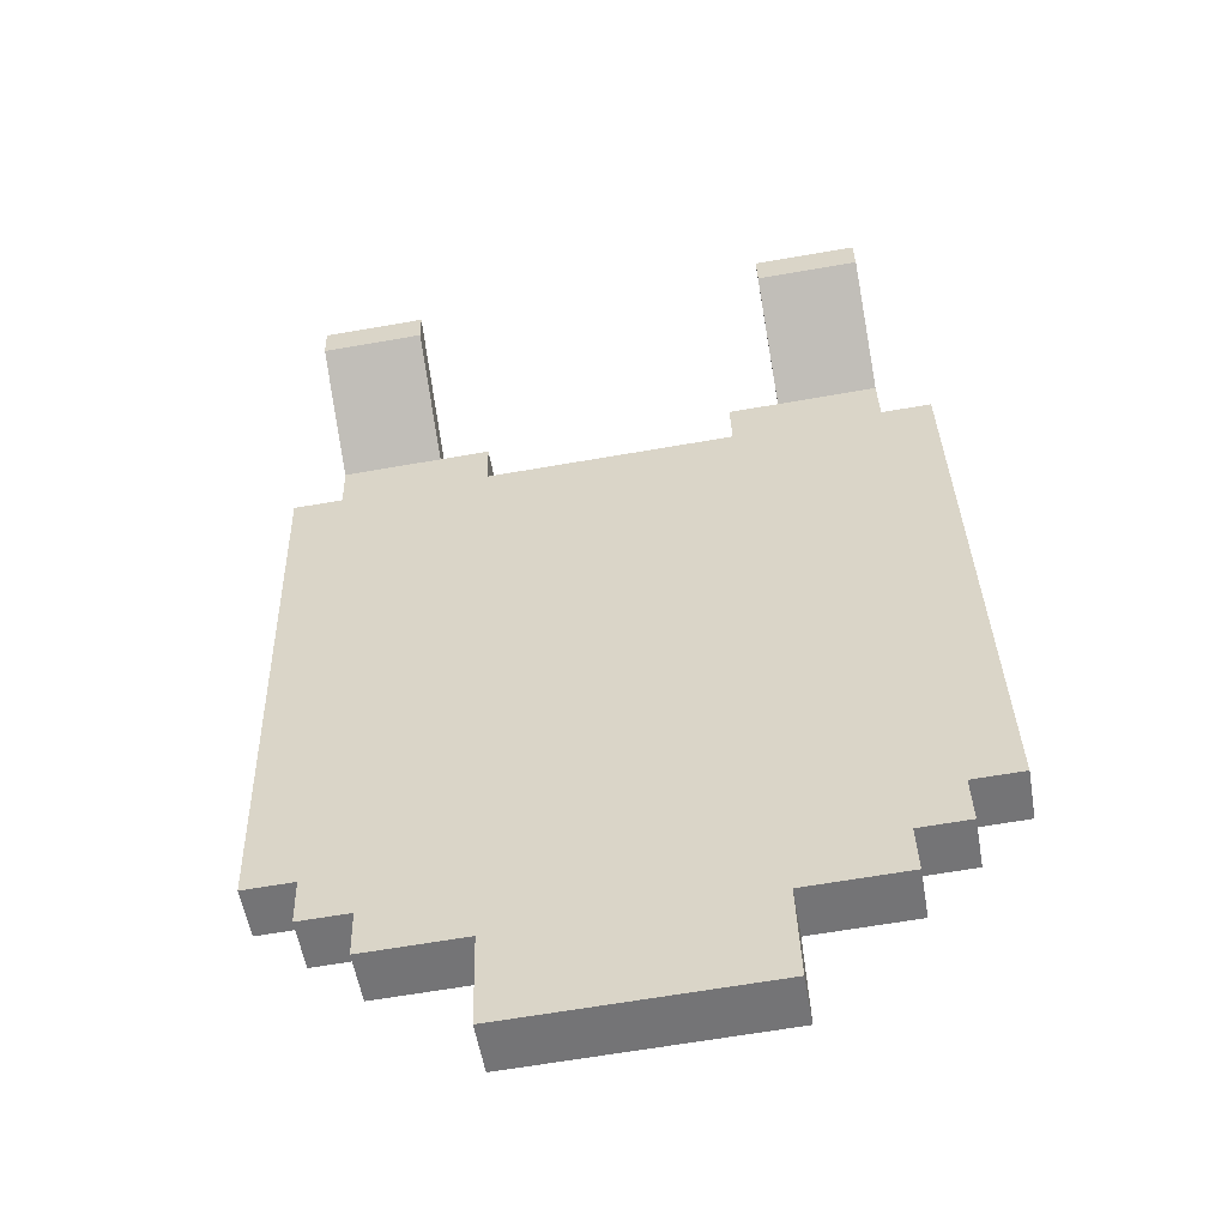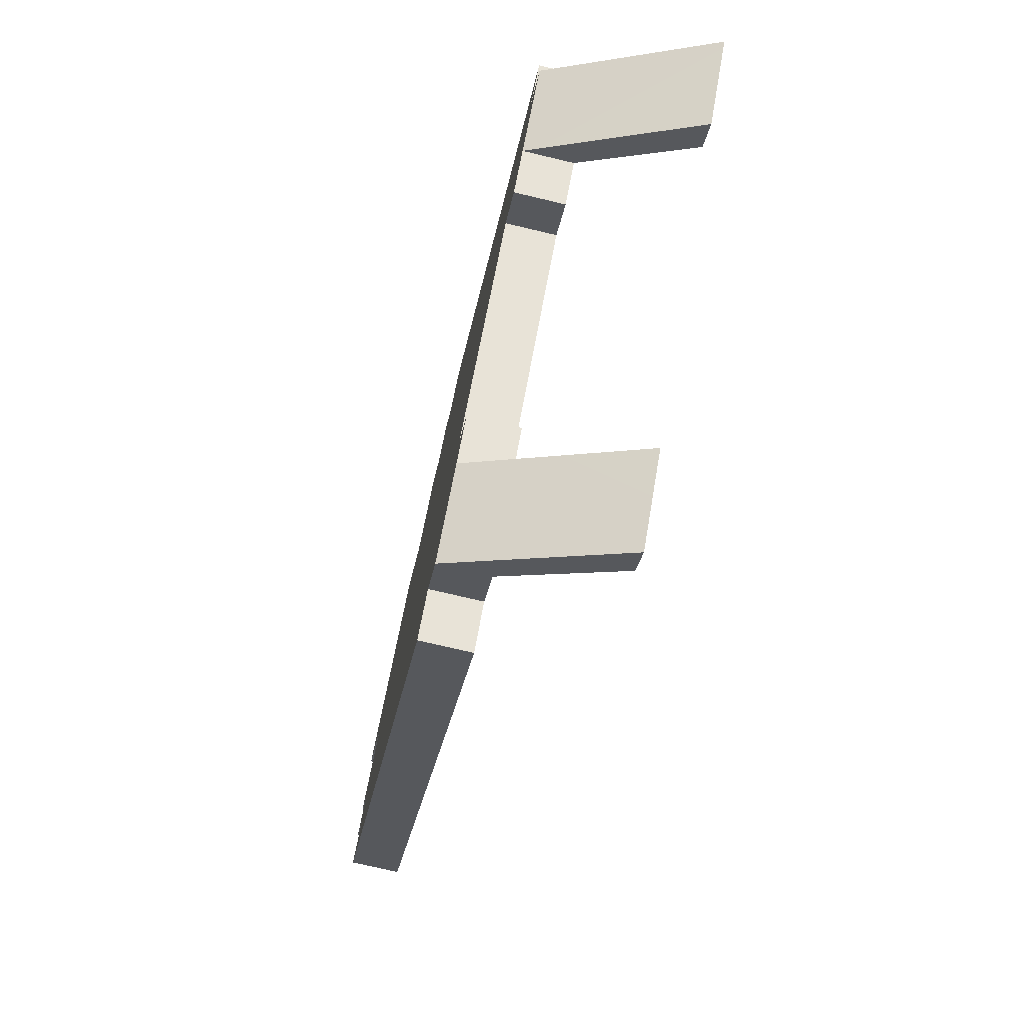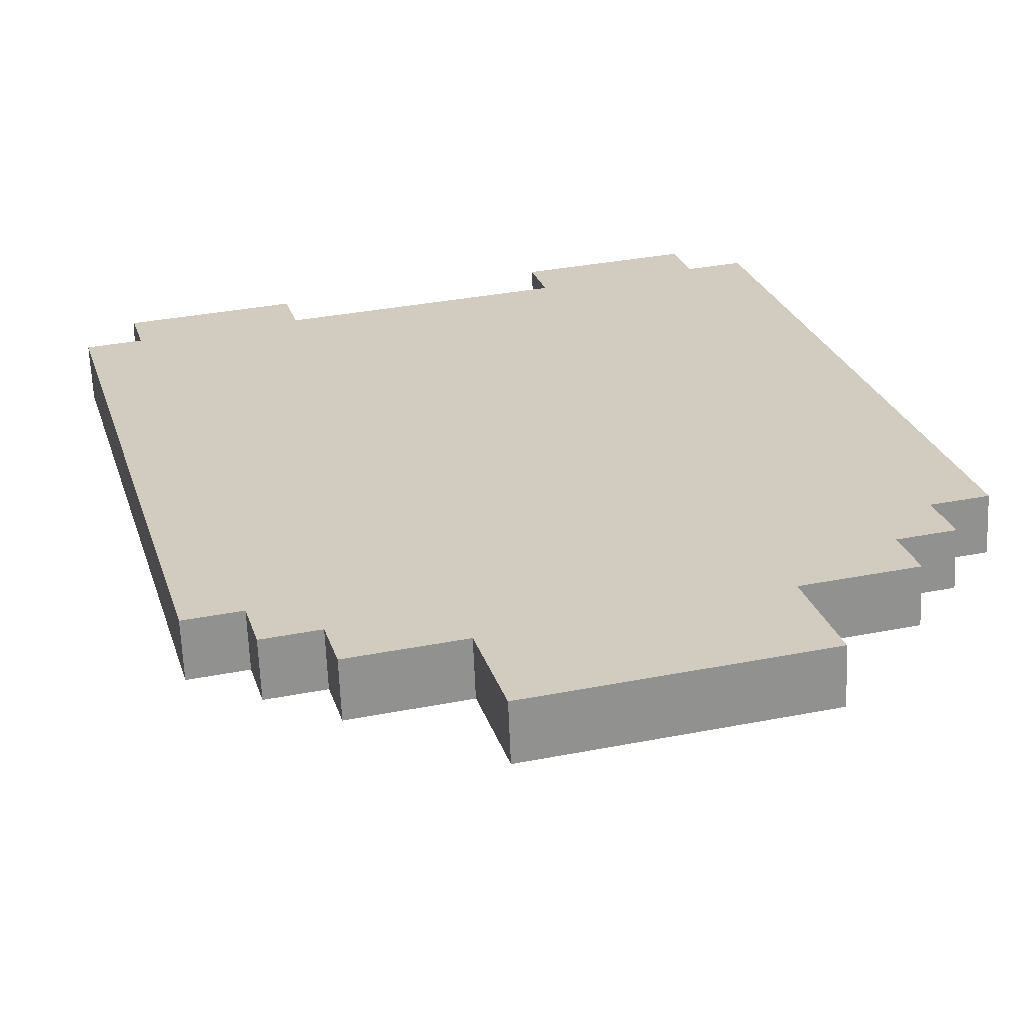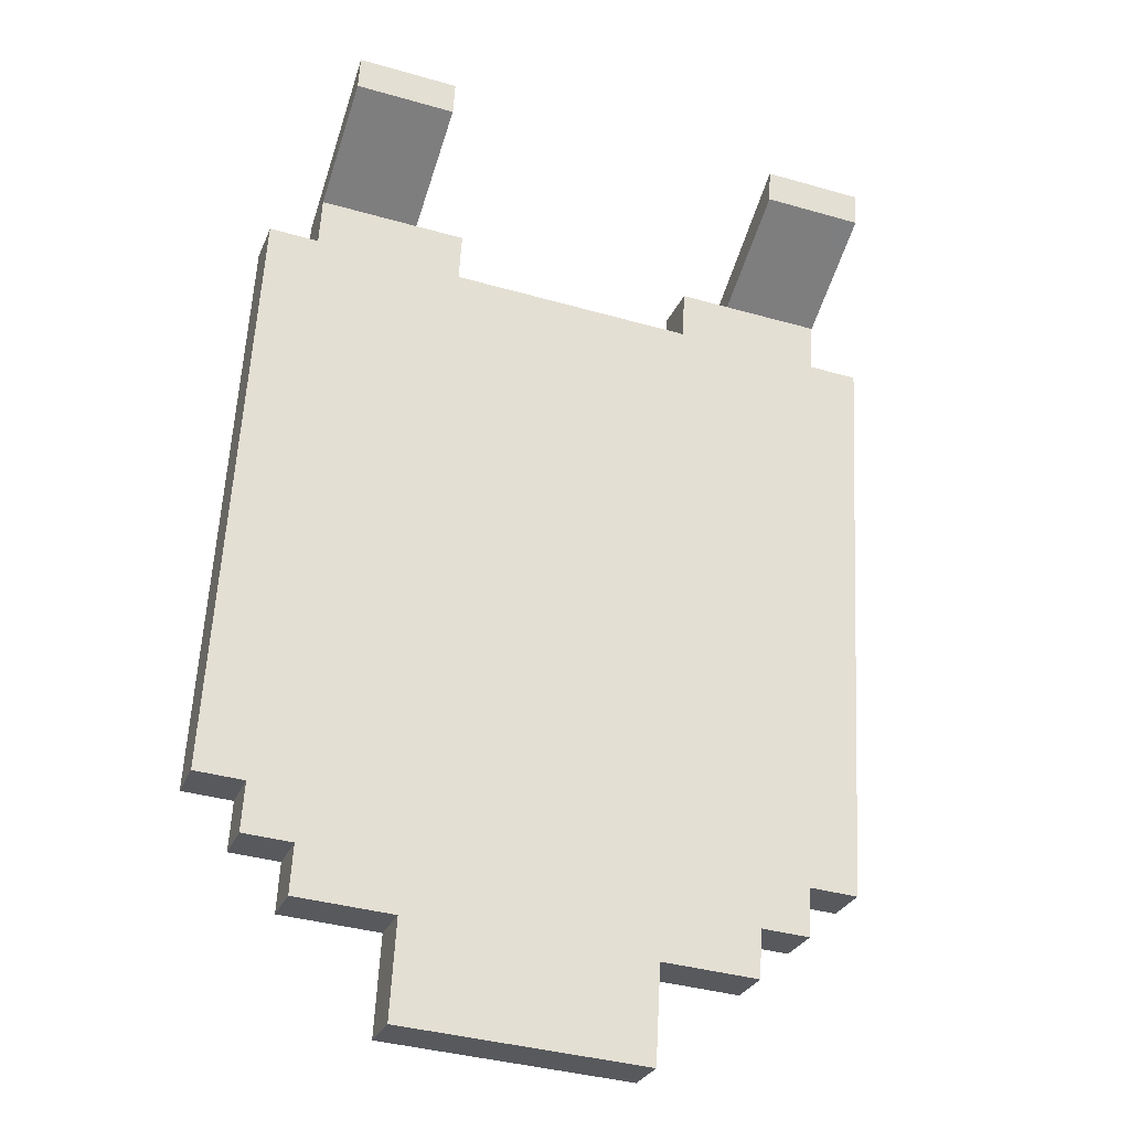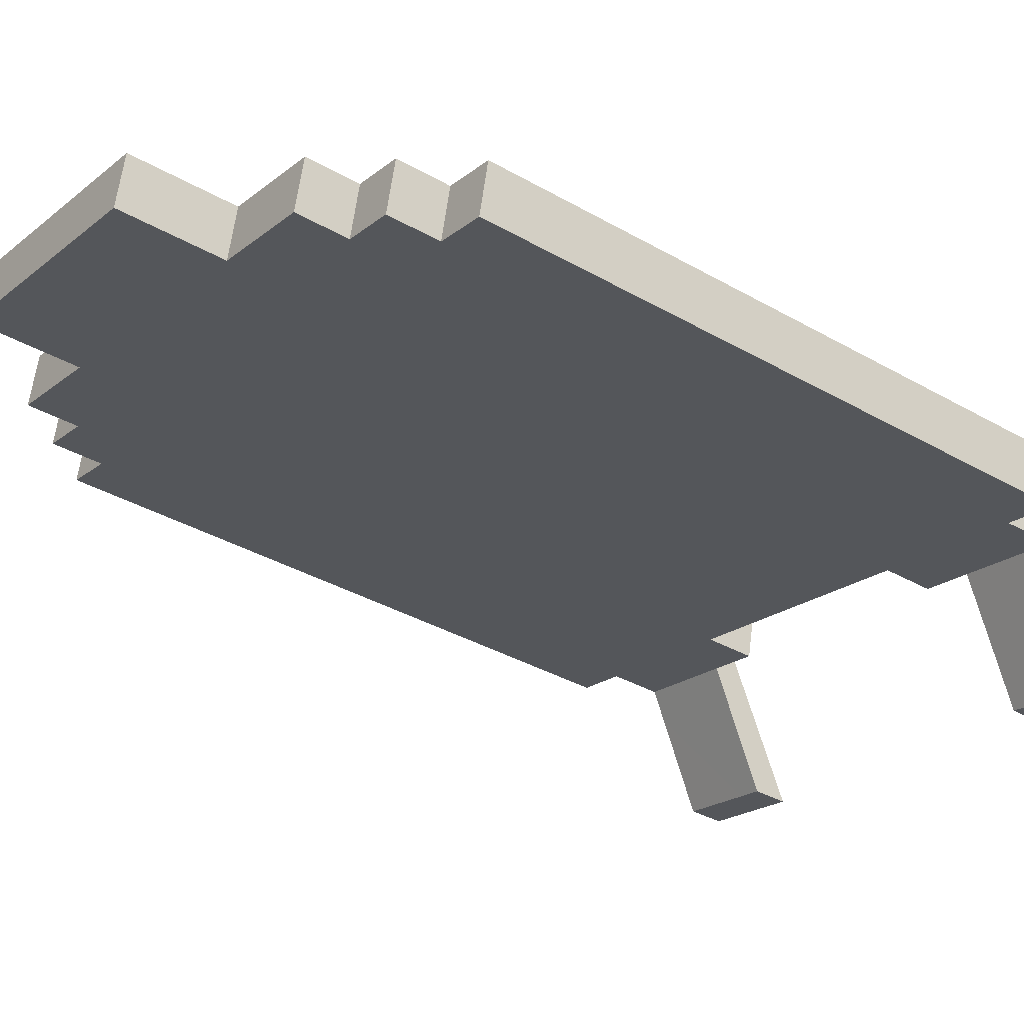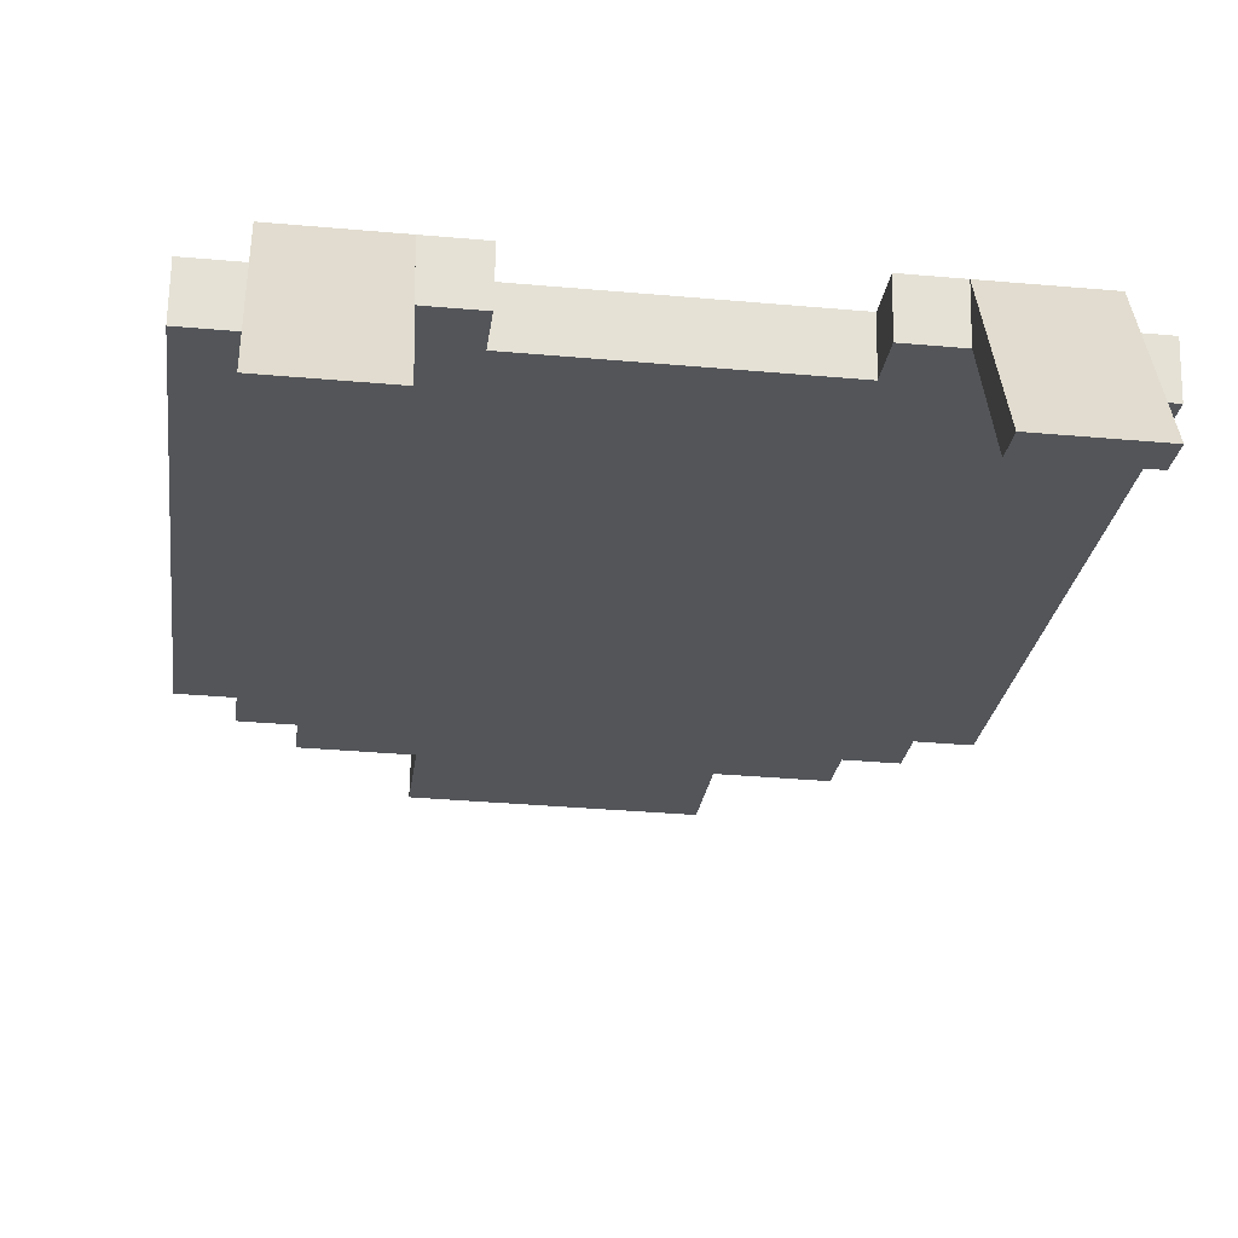
<metadata>
{"format":"obj","ext":"obj","renderer":"f3d","projection":"perspective","resolution":1024,"background":"white","views":[{"elev":-65.2,"azim":9.9,"up":"+Z"},{"elev":60.6,"azim":-80.4,"up":"+Z"},{"elev":33.6,"azim":164.9,"up":"+Y"},{"elev":-38.2,"azim":-19.9,"up":"+Z"},{"elev":-20.8,"azim":-125.7,"up":"+Y"},{"elev":-33.2,"azim":-7.1,"up":"+Y"}]}
</metadata>
<code>
g cape_Engineer
v -0.1991 0.09993 -0.0176
v -0.3129 -0.09825 0.06667
v -0.3129 0.09995 -0.01775
v -0.1991 -0.09825 0.06667
v -0.3129 -0.09204 0.02822
v -0.1991 0.04377 -0.02667
v -0.3129 0.0438 -0.02681
v -0.1991 -0.09204 0.02822
v -0.1422 0.2541 -0.9723
v 0.1422 0.1979 -0.9813
v 0.1422 0.2541 -0.9723
v -0.1422 0.1979 -0.9813
v 0.1422 0.2541 -0.9723
v 0.1422 0.1798 -0.869
v 0.1422 0.2359 -0.86
v 0.1422 0.1979 -0.9813
v -0.1422 0.2359 -0.86
v -0.1422 0.1979 -0.9813
v -0.1422 0.2541 -0.9723
v -0.1422 0.1798 -0.869
v 0.256 0.2359 -0.86
v 0.256 0.1707 -0.8129
v 0.256 0.2269 -0.8038
v 0.256 0.1707 -0.8129
v 0.256 0.2359 -0.86
v 0.256 0.1798 -0.869
v 0.1422 0.2359 -0.86
v 0.256 0.1798 -0.869
v 0.256 0.2359 -0.86
v 0.1422 0.1798 -0.869
v -0.256 0.2359 -0.86
v -0.1422 0.1798 -0.869
v -0.1422 0.2359 -0.86
v -0.256 0.1798 -0.869
v -0.256 0.2269 -0.8038
v -0.256 0.1798 -0.869
v -0.256 0.2359 -0.86
v -0.256 0.1707 -0.8129
v 0.256 0.2269 -0.8038
v 0.3129 0.1707 -0.8129
v 0.3129 0.2269 -0.8038
v 0.256 0.1707 -0.8129
v 0.3129 0.2269 -0.8038
v 0.3129 0.1616 -0.7567
v 0.3129 0.2178 -0.7476
v 0.3129 0.1707 -0.8129
v -0.3129 0.2269 -0.8038
v -0.256 0.1707 -0.8129
v -0.256 0.2269 -0.8038
v -0.3129 0.1707 -0.8129
v -0.3129 0.2178 -0.7477
v -0.3129 0.1707 -0.8129
v -0.3129 0.2269 -0.8038
v -0.3129 0.1616 -0.7567
v 0.3129 0.2178 -0.7476
v 0.3698 0.1616 -0.7567
v 0.3698 0.2178 -0.7476
v 0.3129 0.1616 -0.7567
v -0.3698 0.2178 -0.7477
v -0.3129 0.1616 -0.7567
v -0.3129 0.2178 -0.7477
v -0.3698 0.1616 -0.7567
v -0.3698 0.1616 -0.7567
v -0.3698 0.109 -0.07376
v -0.3698 0.05284 -0.08282
v -0.3698 0.2178 -0.7477
v 0.3698 0.109 -0.07376
v 0.3129 0.05284 -0.08282
v 0.3129 0.109 -0.07376
v 0.3698 0.05284 -0.08282
v 0.3698 0.2178 -0.7476
v 0.3698 0.05284 -0.08282
v 0.3698 0.109 -0.07376
v 0.3698 0.1616 -0.7567
v -0.1422 0.05284 -0.08282
v 0.1422 0.109 -0.07376
v 0.1422 0.05284 -0.08282
v -0.1422 0.109 -0.07376
v -0.3129 0.109 -0.07376
v -0.3698 0.05284 -0.08282
v -0.3698 0.109 -0.07376
v -0.3129 0.05284 -0.08282
v 0.1422 0.09993 -0.0176
v 0.1422 0.05284 -0.08282
v 0.1422 0.109 -0.07376
v 0.1422 0.04377 -0.02667
v 0.1991 0.09993 -0.0176
v 0.1422 0.04377 -0.02667
v 0.1422 0.09993 -0.0176
v 0.1991 0.04377 -0.02667
v -0.1422 0.09993 -0.0176
v -0.1991 0.04377 -0.02667
v -0.1991 0.09993 -0.0176
v -0.1422 0.04377 -0.02667
v -0.1422 0.109 -0.07376
v -0.1422 0.04377 -0.02667
v -0.1422 0.09993 -0.0176
v -0.1422 0.05284 -0.08282
v 0.3129 0.09987 -0.01724
v 0.3129 -0.09204 0.02822
v 0.3129 -0.09825 0.06667
v 0.3129 0.04371 -0.0263
v 0.3129 0.109 -0.07376
v 0.3129 0.05284 -0.08282
v 0.1991 -0.09825 0.06667
v 0.1991 0.04377 -0.02667
v 0.1991 0.09993 -0.0176
v 0.1991 -0.09204 0.02822
v 0.3129 -0.09825 0.06667
v 0.1991 -0.09204 0.02822
v 0.1991 -0.09825 0.06667
v 0.3129 -0.09204 0.02822
v -0.1991 0.09993 -0.0176
v -0.1991 -0.09204 0.02822
v -0.1991 -0.09825 0.06667
v -0.1991 0.04377 -0.02667
v -0.3129 -0.09825 0.06667
v -0.3129 0.0438 -0.02681
v -0.3129 0.09995 -0.01775
v -0.3129 -0.09204 0.02822
v -0.3129 0.05284 -0.08282
v -0.3129 0.109 -0.07376
v -0.1991 -0.09825 0.06667
v -0.3129 -0.09204 0.02822
v -0.3129 -0.09825 0.06667
v -0.1991 -0.09204 0.02822
v 0.3129 -0.09825 0.06667
v 0.1991 0.09993 -0.0176
v 0.3129 0.09987 -0.01724
v 0.1991 -0.09825 0.06667
v 0.1991 -0.09204 0.02822
v 0.3129 0.04371 -0.0263
v 0.1991 0.04377 -0.02667
v 0.3129 -0.09204 0.02822
v 0.3129 0.1616 -0.7567
v 0.3698 0.05284 -0.08282
v 0.3698 0.1616 -0.7567
v -0.1422 0.1798 -0.869
v 0.1422 0.05284 -0.08282
v -0.3129 0.1616 -0.7567
v -0.3698 0.1616 -0.7567
v -0.1422 0.05284 -0.08282
v -0.3129 0.05284 -0.08282
v -0.1991 0.04377 -0.02667
v -0.1422 0.04377 -0.02667
v -0.3129 0.0438 -0.02681
v -0.3698 0.05284 -0.08282
v -0.256 0.1707 -0.8129
v -0.3129 0.1707 -0.8129
v -0.256 0.1798 -0.869
v 0.1422 0.1798 -0.869
v 0.1422 0.1979 -0.9813
v -0.1422 0.1979 -0.9813
v 0.1991 0.04377 -0.02667
v 0.1422 0.04377 -0.02667
v 0.3129 0.05284 -0.08282
v 0.3129 0.04371 -0.0263
v 0.256 0.1707 -0.8129
v 0.256 0.1798 -0.869
v 0.3129 0.1707 -0.8129
v 0.3698 0.05284 -0.08282
v 0.1422 0.05284 -0.08282
v 0.3129 0.05284 -0.08282
v 0.1422 0.109 -0.07376
v 0.1991 0.09993 -0.0176
v 0.1422 0.09993 -0.0176
v 0.3698 0.2178 -0.7476
v 0.3129 0.109 -0.07376
v 0.3129 0.09987 -0.01724
v 0.3698 0.109 -0.07376
v -0.1422 0.109 -0.07376
v -0.3698 0.109 -0.07376
v 0.3129 0.2178 -0.7476
v 0.1422 0.2359 -0.86
v 0.256 0.2269 -0.8038
v 0.3129 0.2269 -0.8038
v 0.256 0.2359 -0.86
v -0.3129 0.2178 -0.7477
v -0.1422 0.2359 -0.86
v -0.1422 0.2541 -0.9723
v 0.1422 0.2541 -0.9723
v -0.256 0.2269 -0.8038
v -0.256 0.2359 -0.86
v -0.3129 0.2269 -0.8038
v -0.3698 0.2178 -0.7477
v -0.1991 0.09993 -0.0176
v -0.1422 0.09993 -0.0176
v -0.3129 0.109 -0.07376
v -0.3129 0.09995 -0.01775
v -0.3698 0.109 -0.07376
v -0.1422 0.109 -0.07376
v -0.3129 0.109 -0.07376
g cape_Engineer_0
f -190 -191 -192
f -189 -192 -191
f -186 -187 -188
f -185 -188 -187
f -182 -183 -184
f -181 -184 -183
f -178 -179 -180
f -177 -180 -179
f -174 -175 -176
f -173 -176 -175
f -170 -171 -172
f -167 -168 -169
f -164 -165 -166
f -163 -166 -165
f -160 -161 -162
f -159 -162 -161
f -156 -157 -158
f -155 -158 -157
f -152 -153 -154
f -151 -154 -153
f -148 -149 -150
f -147 -150 -149
f -144 -145 -146
f -143 -146 -145
f -140 -141 -142
f -139 -142 -141
f -136 -137 -138
f -135 -138 -137
f -132 -133 -134
f -131 -134 -133
f -128 -129 -130
f -127 -130 -129
f -124 -125 -126
f -123 -126 -125
f -120 -121 -122
f -119 -122 -121
f -116 -117 -118
f -115 -118 -117
f -112 -113 -114
f -111 -114 -113
f -108 -109 -110
f -107 -110 -109
f -104 -105 -106
f -103 -106 -105
f -100 -101 -102
f -99 -102 -101
f -96 -97 -98
f -95 -98 -97
f -92 -93 -94
f -91 -94 -93
f -94 -91 -90
f -89 -90 -91
f -86 -87 -88
f -85 -88 -87
f -82 -83 -84
f -81 -84 -83
f -78 -79 -80
f -77 -80 -79
f -74 -75 -76
f -73 -76 -75
f -75 -74 -72
f -71 -72 -74
f -68 -69 -70
f -67 -70 -69
f -64 -65 -66
f -63 -66 -65
f -60 -61 -62
f -59 -62 -61
f -56 -57 -58
f -57 -55 -58
f -54 -55 -57
f -53 -55 -54
f -52 -53 -54
f -51 -52 -54
f -50 -52 -51
f -49 -50 -51
f -48 -49 -51
f -47 -50 -49
f -46 -52 -50
f -45 -55 -53
f -44 -45 -53
f -43 -55 -45
f -55 -42 -58
f -41 -42 -55
f -40 -41 -55
f -38 -54 -39
f -36 -39 -37
f -39 -54 -37
f -34 -35 -42
f -42 -35 -58
f -35 -33 -58
f -30 -31 -32
f -27 -28 -29
f -28 -26 -29
f -25 -26 -28
f -24 -25 -28
f -23 -26 -25
f -26 -22 -29
f -21 -22 -26
f -20 -21 -26
f -19 -21 -20
f -18 -19 -20
f -17 -18 -20
f -16 -19 -18
f -15 -21 -19
f -14 -15 -19
f -13 -14 -19
f -12 -13 -19
f -11 -15 -14
f -10 -11 -14
f -9 -15 -11
f -8 -21 -15
f -6 -22 -7
f -4 -7 -5
f -7 -22 -5
f -1 -2 -3

</code>
